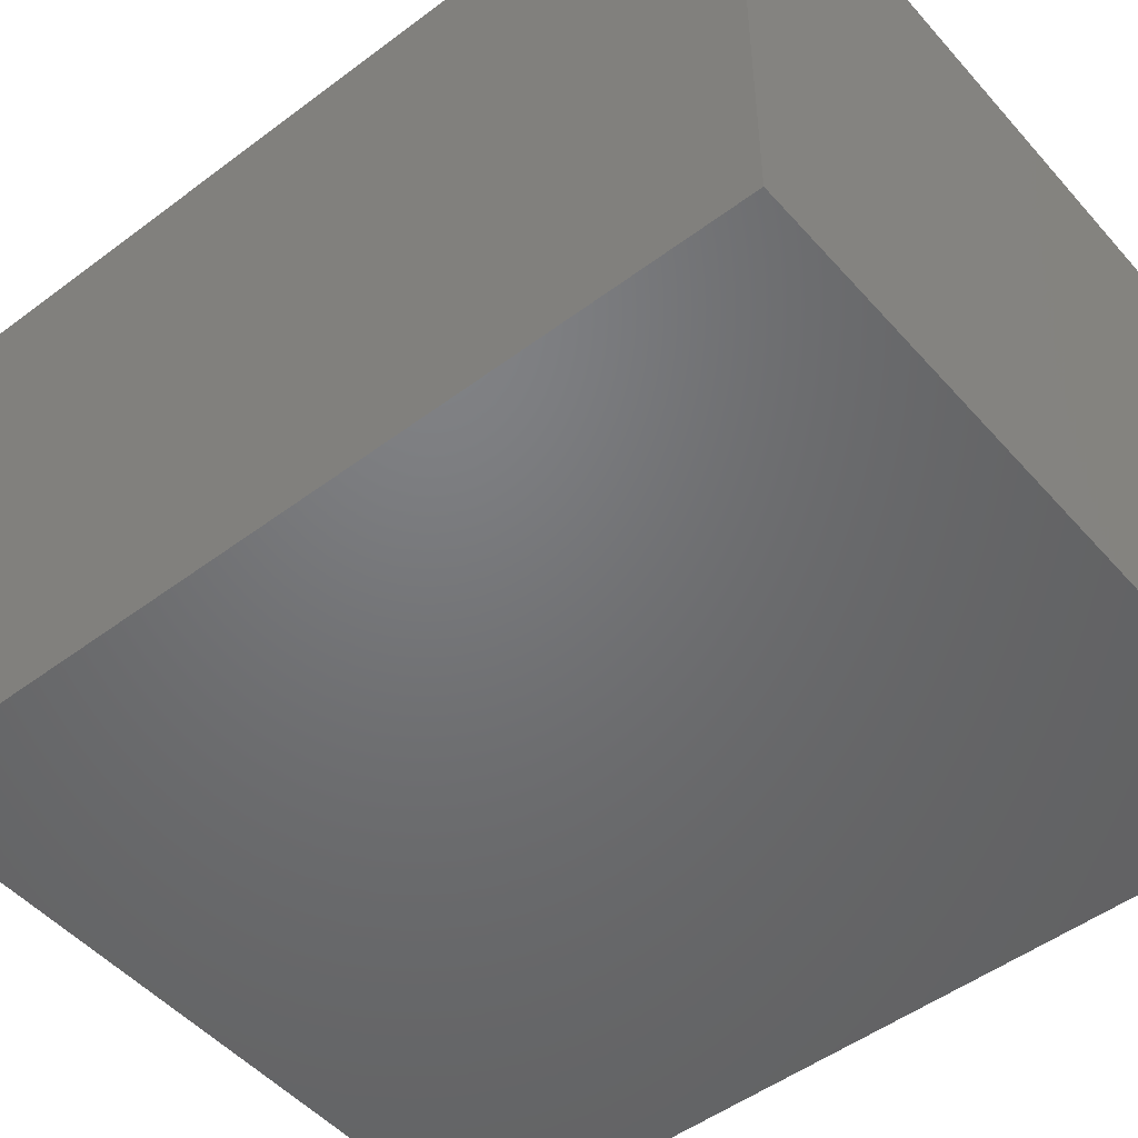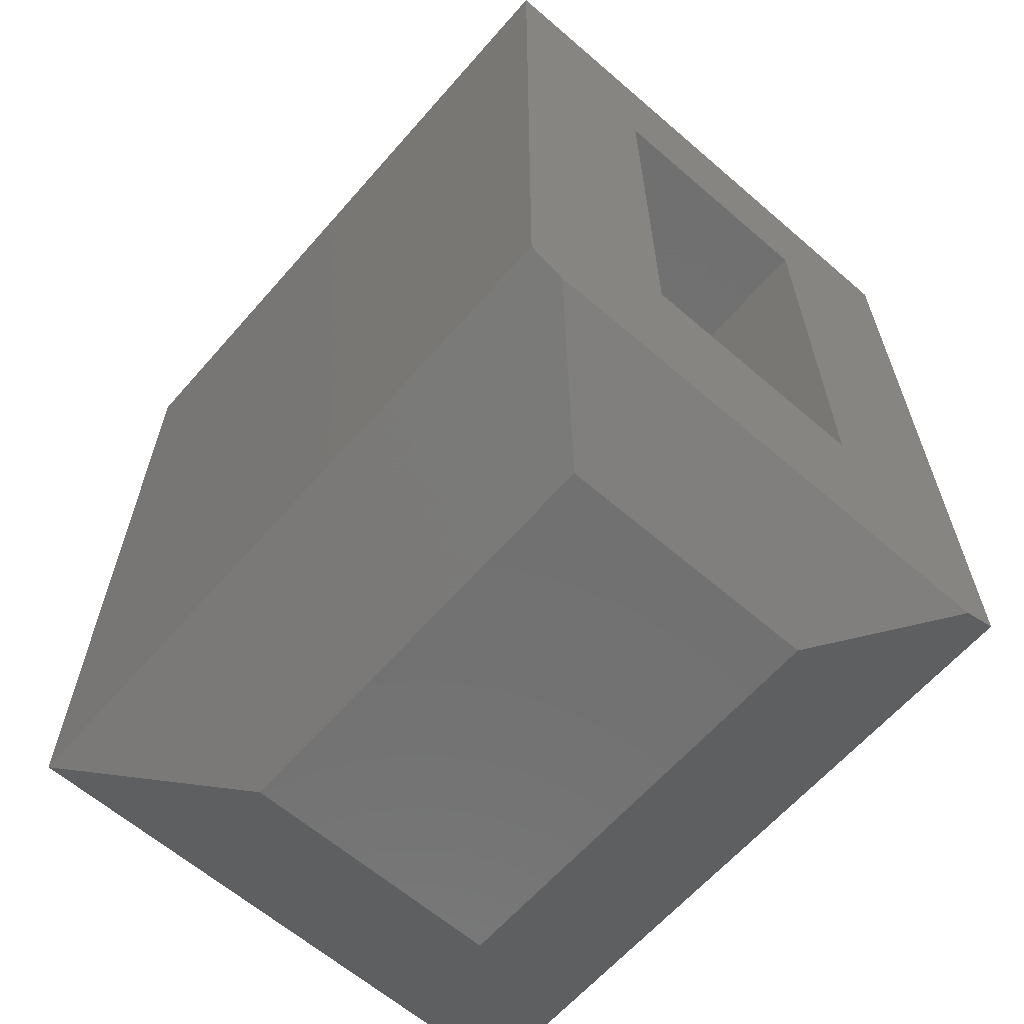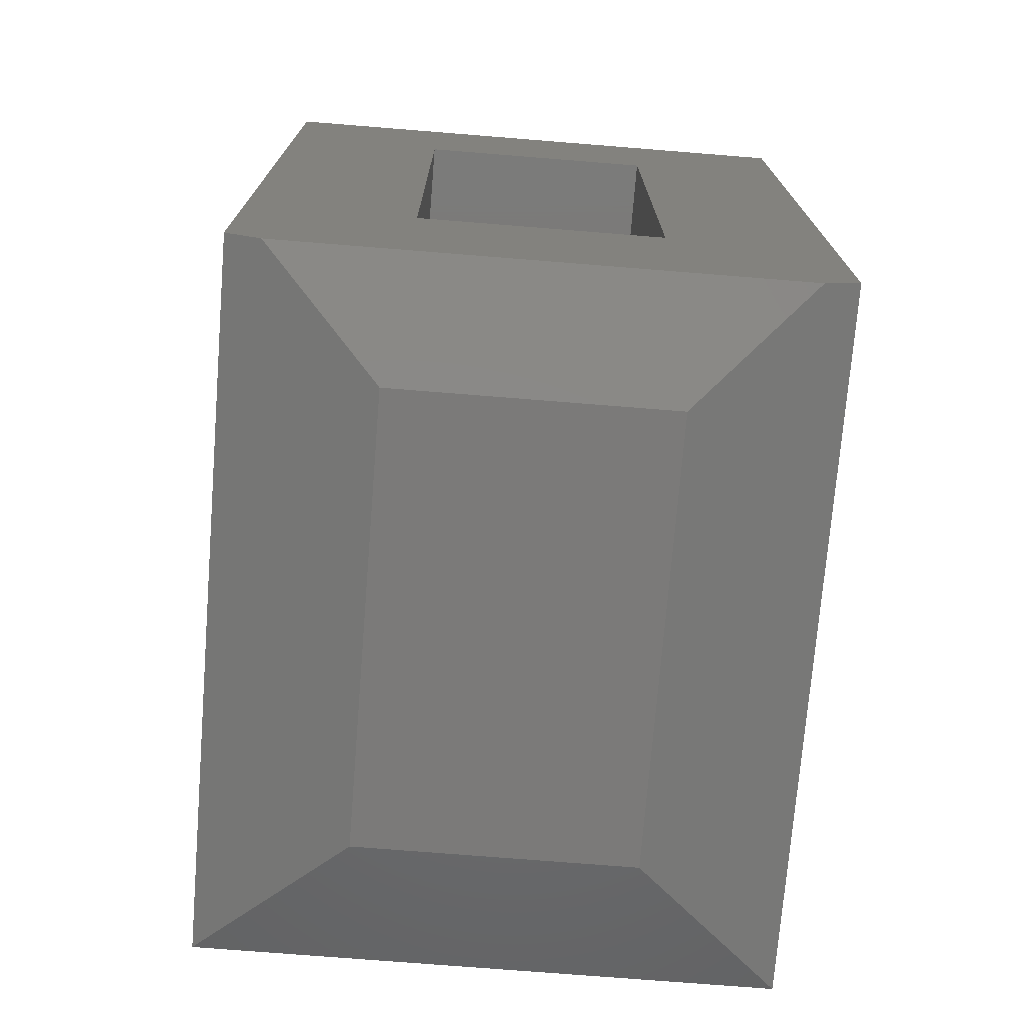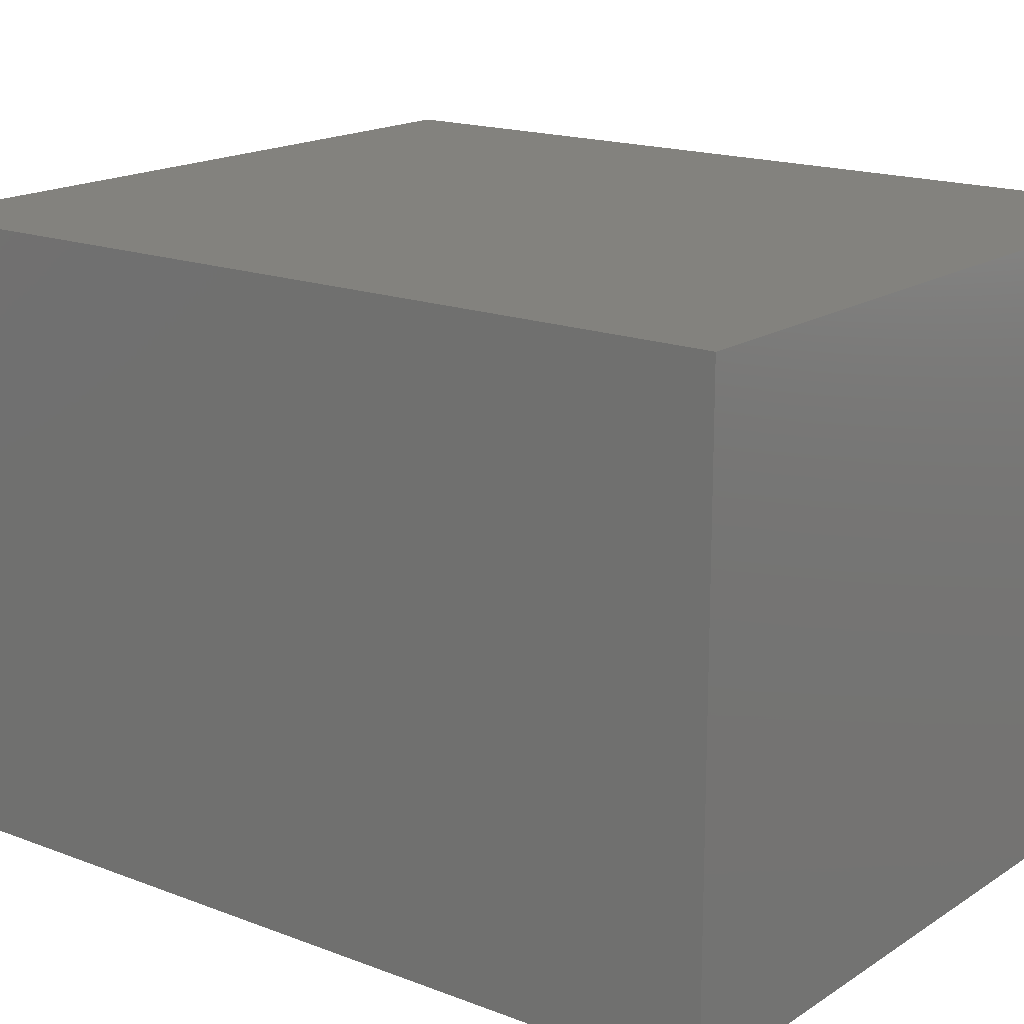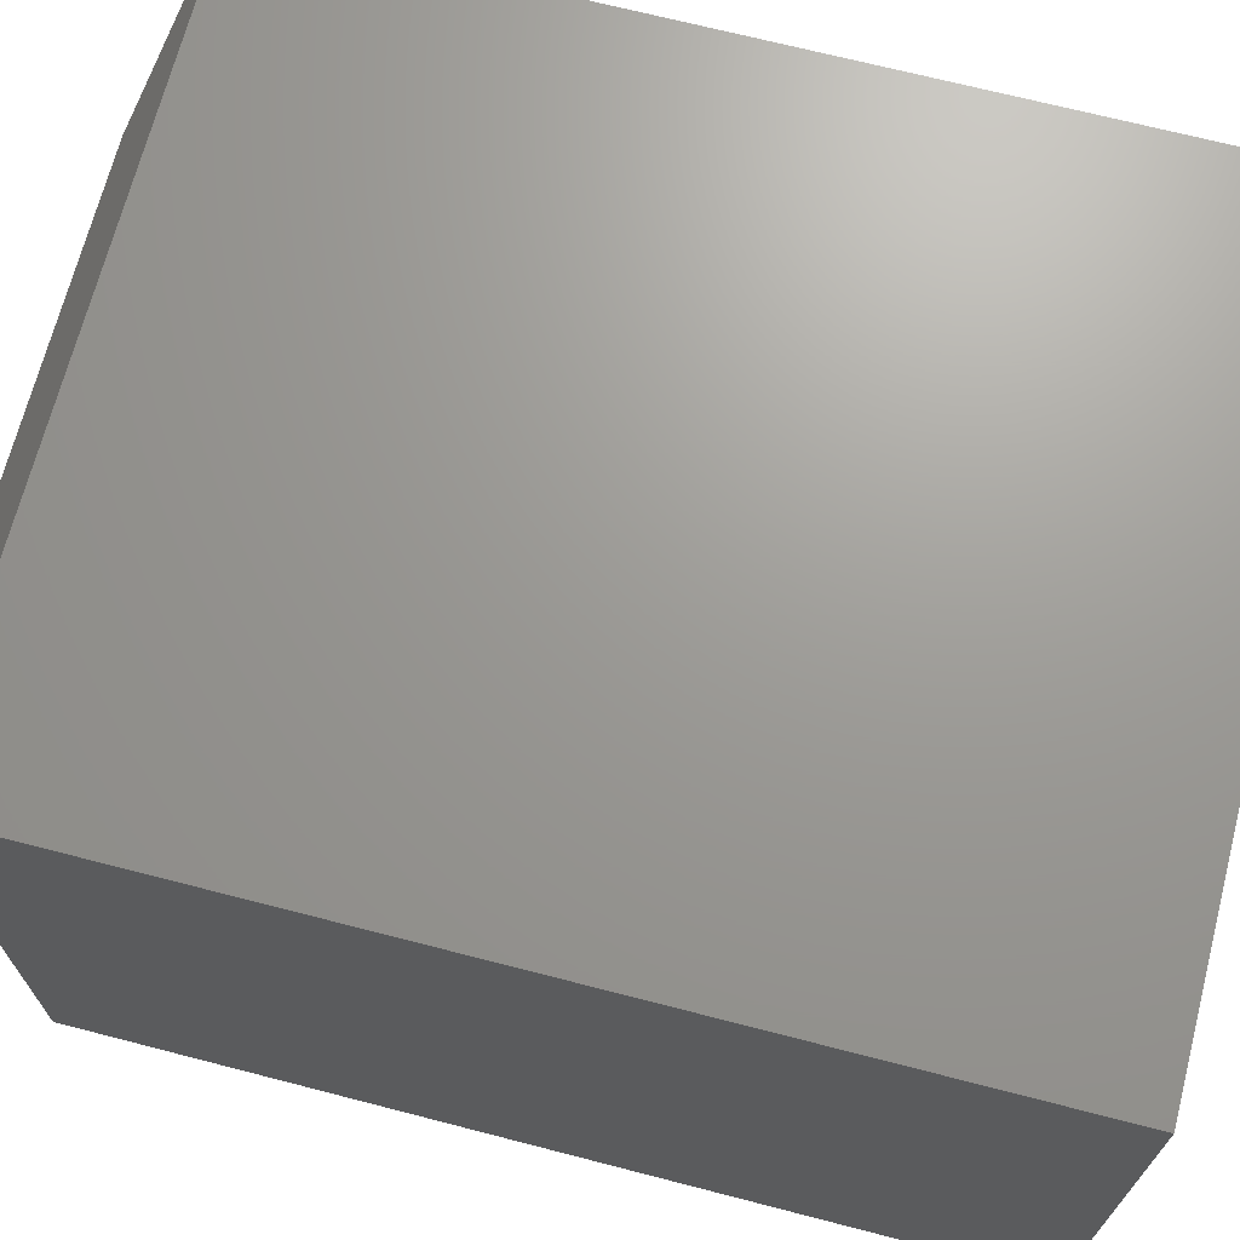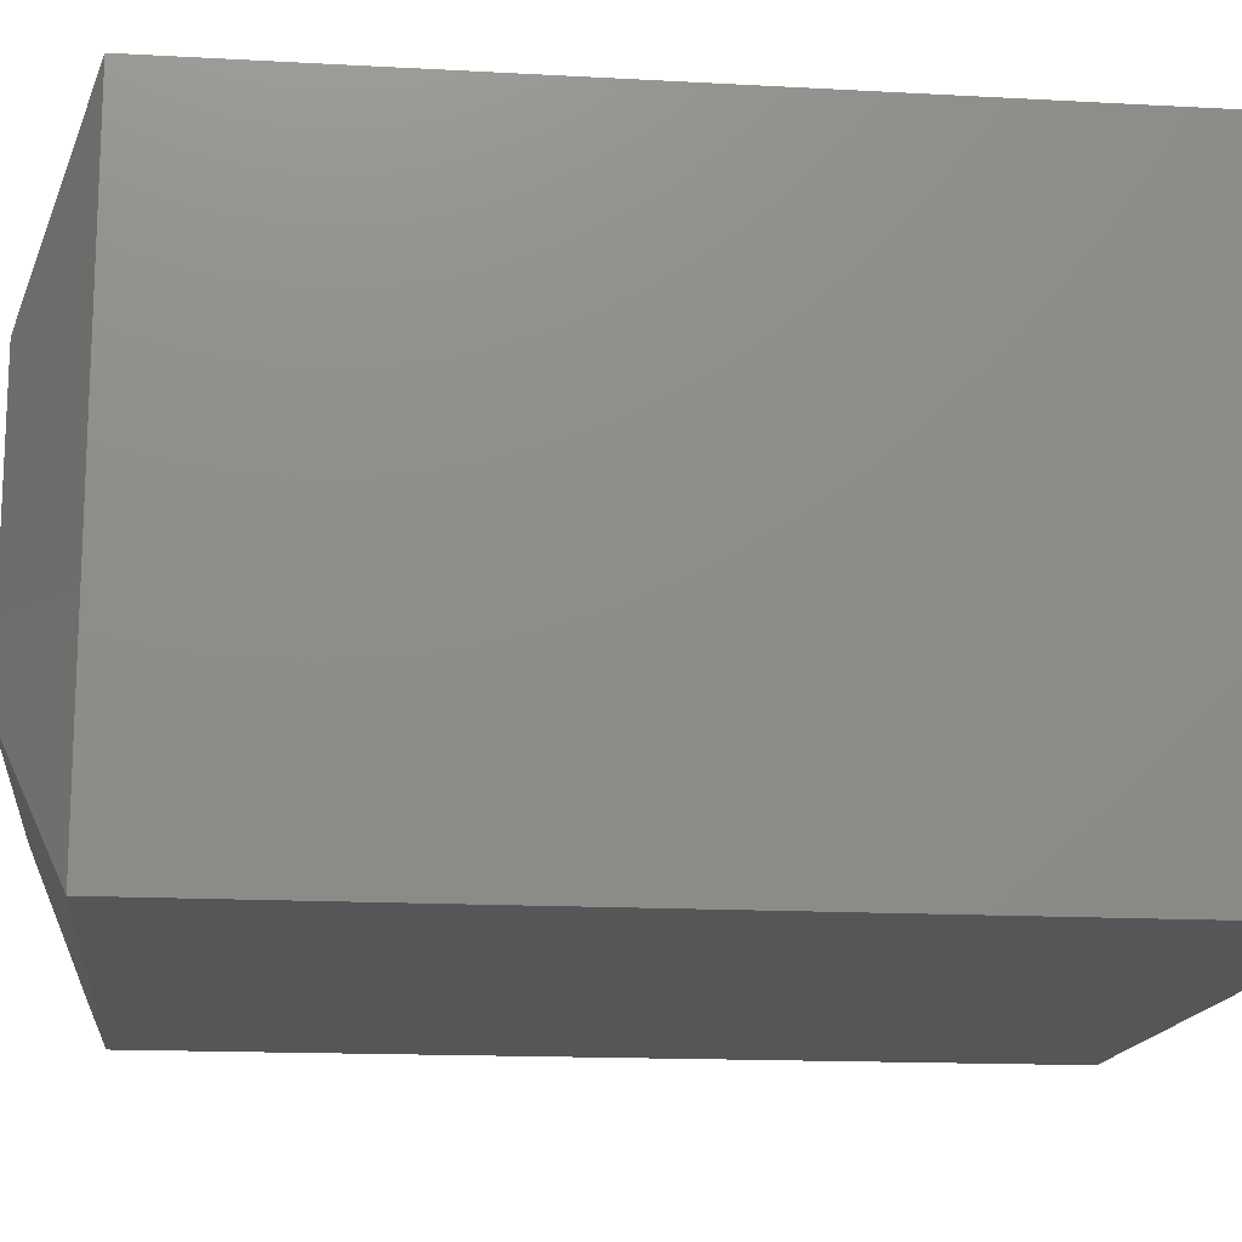
<metadata>
{"format":"stl","ext":"stl","renderer":"f3d","projection":"perspective","resolution":1024,"background":"white","views":[{"elev":-49.8,"azim":-50.4,"up":"+Y"},{"elev":-63.0,"azim":48.9,"up":"+Z"},{"elev":-73.5,"azim":85.4,"up":"+Z"},{"elev":16.9,"azim":-52.2,"up":"+Y"},{"elev":69.3,"azim":-75.5,"up":"+Y"},{"elev":-15.3,"azim":-96.7,"up":"+Y"}]}
</metadata>
<code>
# stl→obj: 69 verts, 134 faces
v 0.2969 0.07187 0.1484
v 0.2969 0.071 0.1599
v 0.2442 0.07187 0.1484
v 0.2969 0.06839 0.171
v 0.2969 -0.07464 0.171
v 0.2969 -0.07725 0.1599
v 0.2442 -0.07812 0.1484
v 0.2969 -0.07812 0.1484
v 0.2076 0.07022 0.1328
v 0.2969 0.07043 0.1338
v 0.2969 -0.07668 0.1338
v 0.2076 -0.07647 0.1328
v 0.2969 0.06617 0.1197
v -0.07812 0.05792 0.1049
v 0.2969 0.05924 0.1068
v -0.07812 0.06505 0.1172
v 0.2969 0.04991 0.0954
v -0.07812 0.04858 0.09411
v 0.2969 0.03854 0.08608
v -0.07812 0.03738 0.08532
v -0.07812 -0.05483 0.09411
v 0.2969 -0.05616 0.0954
v 0.2969 -0.04479 0.08608
v -0.07812 -0.06417 0.1049
v 0.2969 -0.07242 0.1197
v 0.1713 -0.0713 0.1172
v 0.1713 0.06505 0.1172
v 0.2969 -0.06549 0.1068
v -0.07812 -0.0713 0.1172
v -0.07812 -0.04363 0.08532
v 0.2969 -0.03183 0.07915
v -0.07812 -0.03097 0.0788
v 0.2969 -0.01776 0.07488
v -0.07812 -0.0173 0.07479
v 0.2969 -0.003125 0.07344
v -0.07812 -0.003125 0.07344
v 0.2969 0.01151 0.07488
v -0.07812 0.01105 0.07479
v 0.2969 0.02558 0.07915
v -0.07812 0.02472 0.0788
v -0.07812 -0.003125 0.1172
v 0.1713 -0.09313 0.1172
v -0.1634 -0.09313 0.1172
v -0.1634 0.0896 0.1172
v 0.1713 0.0896 0.1172
v 0.3047 -0.1094 0.1744
v 0.1875 -0.1094 0.1241
v 0.3047 0.1058 0.1744
v 0.1875 0.1058 0.1241
v 0.3047 0.2543 0.02627
v 0.3047 0.1058 0.6328
v 0.3047 0.2543 0.7812
v 0.3047 -0.1094 0.6328
v 0.3047 -0.2578 0.7812
v 0.3047 -0.2578 0.02627
v 0.3047 -0.2266 0.01288
v 0.3047 0.223 0.01288
v -0.1797 0.1058 0.1241
v -0.1797 0.1058 0.6328
v -0.1797 -0.1094 0.6328
v -0.1797 -0.1094 0.1241
v -0.1939 0.1201 -0.03125
v -0.3281 0.2543 0.02627
v 0.2017 0.1201 -0.03125
v -0.3281 0.2543 0.7812
v -0.3281 -0.2578 0.7812
v 0.2017 -0.1236 -0.03125
v -0.1939 -0.1236 -0.03125
v -0.3281 -0.2578 0.02627
f 1 2 3
f 2 4 3
f 5 6 7
f 6 8 7
f 9 10 3
f 10 1 3
f 8 11 7
f 11 12 7
f 13 10 9
f 14 15 16
f 17 15 14
f 18 17 14
f 19 17 18
f 20 19 18
f 21 22 23
f 22 21 24
f 12 25 26
f 12 11 25
f 27 16 15
f 27 15 13
f 27 13 9
f 28 22 24
f 28 24 29
f 28 29 26
f 28 26 25
f 21 23 30
f 30 23 31
f 30 31 32
f 32 31 33
f 32 33 34
f 34 33 35
f 34 35 36
f 36 35 37
f 36 37 38
f 38 37 39
f 38 39 40
f 40 39 19
f 40 19 20
f 19 23 17
f 31 23 19
f 39 31 19
f 33 31 39
f 37 33 39
f 35 33 37
f 23 22 17
f 17 22 28
f 17 28 15
f 15 28 25
f 15 25 13
f 13 25 11
f 13 11 10
f 10 11 8
f 10 8 1
f 1 8 6
f 1 6 2
f 2 6 5
f 2 5 4
f 29 24 41
f 14 21 18
f 18 21 30
f 18 30 20
f 20 30 32
f 20 32 40
f 40 32 34
f 40 34 38
f 38 34 36
f 16 41 14
f 14 41 24
f 14 24 21
f 42 26 43
f 43 26 29
f 43 29 44
f 44 29 41
f 44 41 16
f 44 16 45
f 45 16 27
f 27 9 45
f 9 3 45
f 7 46 5
f 42 47 46
f 42 46 7
f 42 7 12
f 42 12 26
f 48 49 45
f 48 45 3
f 48 3 4
f 48 4 5
f 48 5 46
f 48 50 51
f 51 50 52
f 51 52 53
f 53 52 54
f 53 54 46
f 46 54 55
f 46 55 48
f 48 55 56
f 48 56 50
f 50 56 57
f 49 48 58
f 58 48 51
f 58 51 59
f 59 51 60
f 60 51 53
f 47 61 46
f 46 61 60
f 46 60 53
f 62 63 64
f 64 63 50
f 64 50 57
f 65 66 52
f 52 66 54
f 50 63 52
f 52 63 65
f 56 67 57
f 57 67 64
f 62 64 68
f 68 64 67
f 63 62 69
f 69 62 68
f 69 68 55
f 55 68 67
f 55 67 56
f 69 55 66
f 66 55 54
f 63 69 65
f 65 69 66
f 49 58 45
f 45 58 44
f 58 61 44
f 44 61 43
f 58 59 61
f 61 59 60
f 61 47 43
f 43 47 42

</code>
